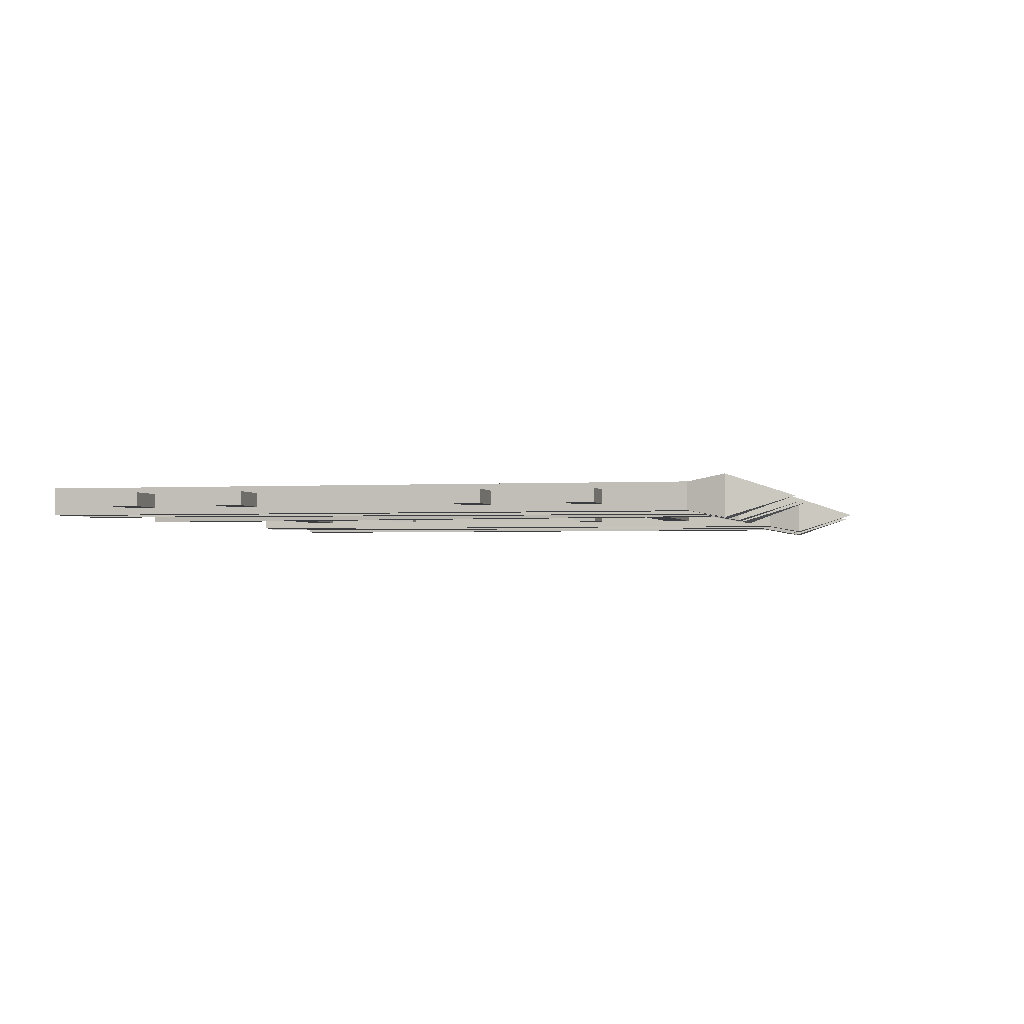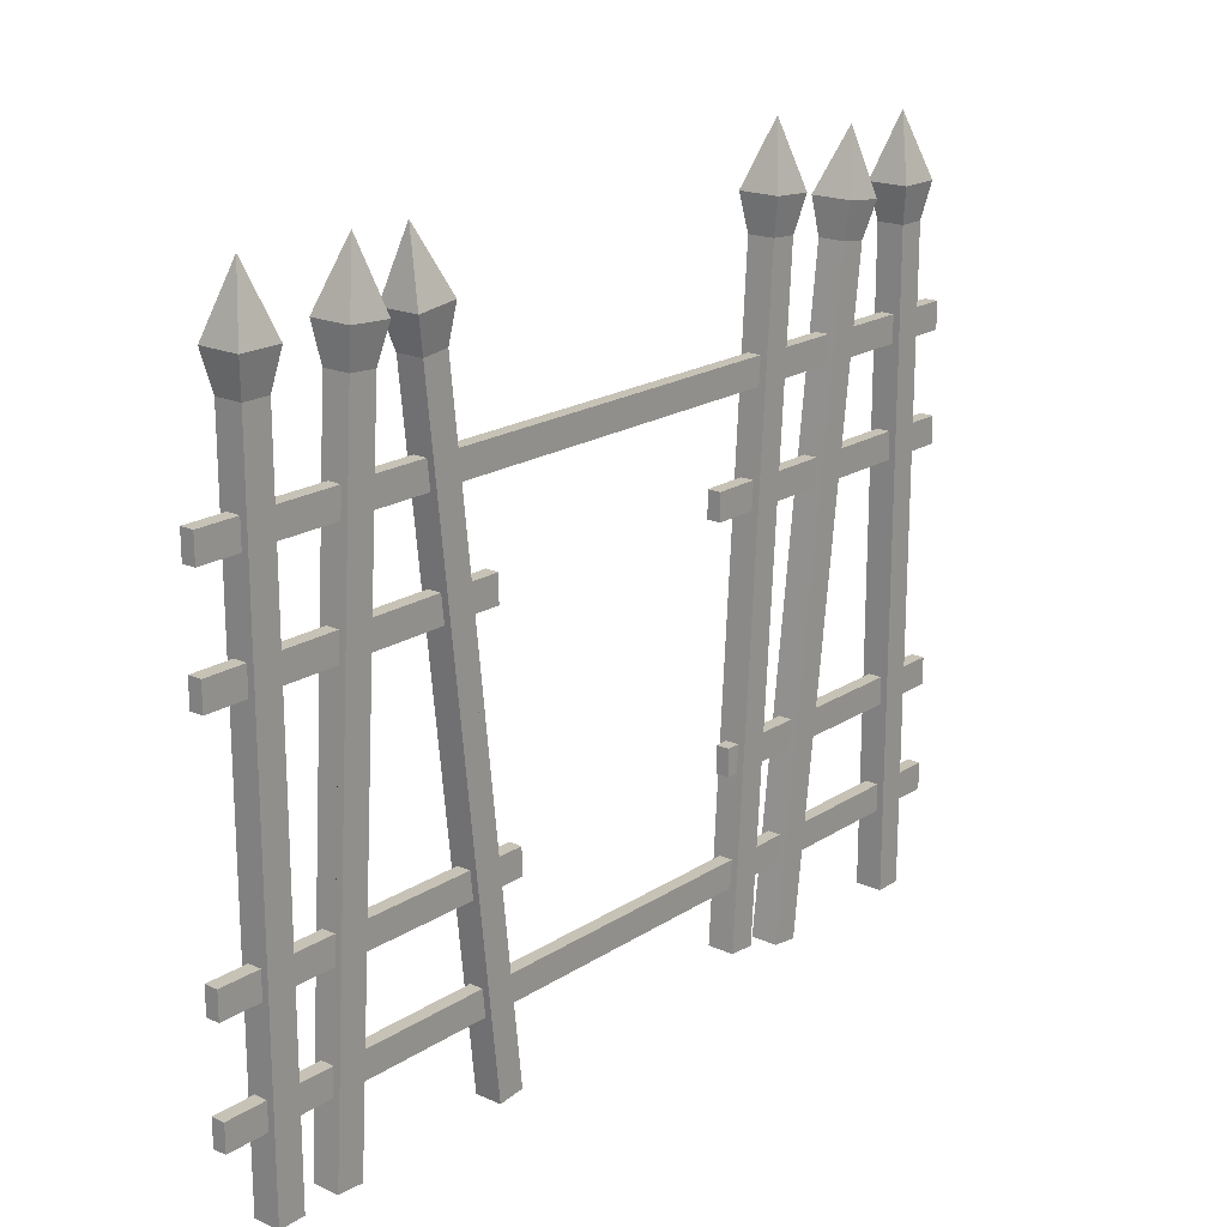
<metadata>
{"format":"obj","ext":"obj","renderer":"f3d","projection":"perspective","resolution":1024,"background":"white","views":[{"elev":-1.9,"azim":103.1,"up":"+Z"},{"elev":19.3,"azim":130.0,"up":"+Y"}]}
</metadata>
<code>
g ironFenceDamaged
v 0.2527 0.822 -0.45
v 0.2674 0.75 -0.4725
v 0.2674 0.75 -0.4275
v 0.2227 0.7549 -0.4725
v 0.2227 0.7549 -0.4275
v 0.2986 0.7524 -0.4725
v 0.3166 0.8237 -0.45
v 0.2986 0.7524 -0.4275
v 0.3435 0.7552 -0.4725
v 0.3435 0.7552 -0.4275
v -0.2071 0.7752 -0.4275
v -0.252 0.7723 -0.4275
v -0.2341 0.8436 -0.45
v -0.252 0.7723 -0.4725
v -0.2071 0.7752 -0.4725
v -0.3212 0.7547 -0.4275
v -0.3659 0.7493 -0.4275
v -0.352 0.8215 -0.45
v -0.3659 0.7493 -0.4725
v -0.3212 0.7547 -0.4725
v -0.415 0.7545 -0.4275
v -0.46 0.7545 -0.4275
v -0.4375 0.8245 -0.45
v -0.46 0.7545 -0.4725
v -0.415 0.7545 -0.4725
v 0.415 0.7545 -0.4725
v 0.46 0.7545 -0.4725
v 0.4375 0.8245 -0.45
v 0.415 0.7545 -0.4275
v 0.46 0.7545 -0.4275
v 0.2257 0.7143 -0.465
v 0.2257 0.7143 -0.435
v 0.2555 0.711 -0.465
v 0.2555 0.711 -0.435
v 0.1772 0.001442 -0.435
v 0.1474 0.004734 -0.435
v 0.1772 0.001442 -0.465
v 0.1474 0.004734 -0.465
v 0.3086 0.713 -0.435
v 0.3385 0.7148 -0.435
v 0.3534 0.0004709 -0.465
v 0.3833 0.002355 -0.465
v 0.3086 0.713 -0.465
v 0.3385 0.7148 -0.465
v 0.3833 0.002355 -0.435
v 0.3534 0.0004709 -0.435
v -0.5 0.0906 -0.4575
v -0.5 0.1206 -0.4575
v -0.5 0.0906 -0.4425
v -0.5 0.1206 -0.4425
v 0.4225 0.0906 -0.4425
v 0.4225 0.0906 -0.4575
v 0.3778 0.0906 -0.4425
v 0.3778 0.0906 -0.4575
v 0.5 0.1206 -0.4575
v 0.5 0.0906 -0.4575
v 0.5 0.1206 -0.4425
v 0.5 0.0906 -0.4425
v 0.3759 0.1206 -0.4575
v 0.4225 0.1206 -0.4575
v -0.242 0.7329 -0.465
v -0.212 0.7348 -0.465
v -0.242 0.7329 -0.435
v -0.1659 0.02243 -0.435
v -0.1659 0.02243 -0.465
v -0.1959 0.02049 -0.435
v -0.1959 0.02049 -0.465
v -0.212 0.7348 -0.435
v -0.4525 0.4745 -0.4425
v -0.4525 0.4745 -0.4575
v -0.5 0.4745 -0.4425
v -0.5 0.4745 -0.4575
v -0.5 0.5045 -0.4575
v -0.5 0.5045 -0.4425
v 0.2026 0.5045 -0.4575
v 0.2026 0.5045 -0.4425
v 0.1614 0.5045 -0.4575
v 0.1614 0.5045 -0.4425
v 0.5 0.5045 -0.4575
v 0.5 0.4745 -0.4575
v 0.5 0.5045 -0.4425
v 0.5 0.4745 -0.4425
v 0.1992 0.4745 -0.4425
v 0.1614 0.4745 -0.4425
v -0.2272 0.5045 -0.4575
v -0.2272 0.5045 -0.4425
v -0.2985 0.5045 -0.4575
v -0.2985 0.5045 -0.4425
v -0.1463 0.5045 -0.4575
v -0.1463 0.4745 -0.4575
v -0.1463 0.5045 -0.4425
v -0.1463 0.4745 -0.4425
v 0.1614 0.4745 -0.4575
v 0.1992 0.4745 -0.4575
v -0.3537 0.7105 -0.465
v -0.3239 0.7141 -0.465
v -0.2679 0.001781 -0.435
v -0.3537 0.7105 -0.435
v -0.2381 0.005386 -0.435
v -0.3239 0.7141 -0.435
v -0.2679 0.001781 -0.465
v -0.2381 0.005386 -0.465
v -0.4525 0.7145 -0.465
v -0.4525 0.7145 -0.435
v -0.4225 0.7145 -0.465
v -0.4225 0.7145 -0.435
v -0.4525 0.0005999 -0.465
v -0.4225 0.0005999 -0.465
v -0.4225 0.0005999 -0.435
v -0.4525 0.0005999 -0.435
v 0.4225 0.0005999 -0.465
v 0.4525 0.0005999 -0.465
v 0.4225 0.7145 -0.465
v 0.4525 0.7145 -0.465
v 0.4525 0.7145 -0.435
v 0.4225 0.7145 -0.435
v 0.4525 0.0005999 -0.435
v 0.4225 0.0005999 -0.435
v -0.4525 0.2106 -0.4425
v -0.4525 0.2106 -0.4575
v -0.5 0.2106 -0.4425
v -0.5 0.2106 -0.4575
v 0.5 0.2406 -0.4575
v 0.5 0.2106 -0.4575
v 0.5 0.2406 -0.4425
v 0.5 0.2106 -0.4425
v -0.5 0.2406 -0.4575
v -0.5 0.2406 -0.4425
v -0.4525 0.2406 -0.4575
v -0.4525 0.2406 -0.4425
v 0.1361 0.2106 -0.4575
v 0.1361 0.2406 -0.4575
v 0.1361 0.2106 -0.4425
v 0.1361 0.2406 -0.4425
v 0.4525 0.2106 -0.4425
v 0.4525 0.2106 -0.4575
v -0.1648 0.2406 -0.4575
v -0.1648 0.2106 -0.4575
v -0.1648 0.2406 -0.4425
v -0.1648 0.2106 -0.4425
v 0.4525 0.2406 -0.4575
v 0.4525 0.2406 -0.4425
v 0.5 0.6245 -0.4575
v 0.5 0.5945 -0.4575
v 0.5 0.6245 -0.4425
v 0.5 0.5945 -0.4425
v -0.3396 0.5945 -0.4425
v -0.4225 0.5945 -0.4425
v -0.3433 0.6245 -0.4425
v -0.4225 0.6245 -0.4425
v 0.4525 0.6245 -0.4575
v 0.4525 0.6245 -0.4425
v -0.4225 0.5945 -0.4575
v -0.3396 0.5945 -0.4575
v -0.4225 0.6245 -0.4575
v -0.3433 0.6245 -0.4575
v -0.4525 0.5945 -0.4425
v -0.4525 0.5945 -0.4575
v -0.5 0.5945 -0.4425
v -0.5 0.5945 -0.4575
v -0.5 0.6245 -0.4575
v -0.5 0.6245 -0.4425
v 0.4225 0.2406 -0.4575
v 0.4225 0.2406 -0.4425
v 0.3683 0.2406 -0.4575
v 0.3683 0.2406 -0.4425
v -0.2932 0.2106 -0.4425
v -0.2932 0.2106 -0.4575
v -0.4225 0.2106 -0.4425
v -0.4225 0.2106 -0.4575
v -0.4225 0.2406 -0.4425
v -0.2968 0.2406 -0.4425
v 0.3702 0.2106 -0.4575
v 0.4225 0.2106 -0.4575
v 0.4225 0.2106 -0.4425
v 0.3702 0.2106 -0.4425
v -0.2968 0.2406 -0.4575
v -0.4225 0.2406 -0.4575
v 0.4525 0.5945 -0.4425
v 0.4225 0.5945 -0.4425
v 0.3461 0.5945 -0.4425
v 0.4225 0.6245 -0.4425
v 0.3442 0.6245 -0.4425
v 0.4525 0.5945 -0.4575
v -0.4525 0.6245 -0.4575
v -0.4525 0.6245 -0.4425
v 0.4225 0.6245 -0.4575
v 0.3442 0.6245 -0.4575
v 0.3461 0.5945 -0.4575
v 0.4225 0.5945 -0.4575
v 0.2125 0.5945 -0.4425
v -0.2029 0.5945 -0.4425
v 0.2158 0.6245 -0.4425
v -0.2049 0.6245 -0.4425
v 0.2158 0.6245 -0.4575
v -0.2049 0.6245 -0.4575
v 0.1701 0.2106 -0.4425
v 0.1701 0.2106 -0.4575
v 0.2125 0.5945 -0.4575
v -0.2029 0.5945 -0.4575
v 0.1734 0.2406 -0.4425
v 0.1734 0.2406 -0.4575
v 0.3141 0.6245 -0.4575
v 0.3141 0.6245 -0.4425
v 0.246 0.6245 -0.4575
v 0.246 0.6245 -0.4425
v 0.2003 0.2106 -0.4575
v 0.3402 0.2106 -0.4575
v 0.2036 0.2406 -0.4575
v 0.3383 0.2406 -0.4575
v 0.316 0.5945 -0.4425
v 0.316 0.5945 -0.4575
v 0.2427 0.5945 -0.4425
v 0.2427 0.5945 -0.4575
v 0.3402 0.2106 -0.4425
v 0.2003 0.2106 -0.4425
v 0.3383 0.2406 -0.4425
v 0.2036 0.2406 -0.4425
v 0.4225 0.1206 -0.4425
v 0.3759 0.1206 -0.4425
v -0.1704 0.0906 -0.4425
v -0.1723 0.1206 -0.4425
v 0.1569 0.0906 -0.4425
v 0.1602 0.1206 -0.4425
v -0.4525 0.0906 -0.4425
v -0.4525 0.1206 -0.4425
v -0.4225 0.0906 -0.4425
v -0.4225 0.1206 -0.4425
v -0.2786 0.0906 -0.4425
v -0.2823 0.1206 -0.4425
v 0.4525 0.0906 -0.4425
v 0.4525 0.0906 -0.4575
v 0.3477 0.0906 -0.4425
v 0.3477 0.0906 -0.4575
v 0.187 0.0906 -0.4425
v 0.187 0.0906 -0.4575
v -0.4525 0.0906 -0.4575
v 0.4525 0.1206 -0.4425
v 0.1904 0.1206 -0.4425
v 0.3458 0.1206 -0.4425
v 0.1569 0.0906 -0.4575
v -0.1704 0.0906 -0.4575
v 0.1602 0.1206 -0.4575
v -0.1723 0.1206 -0.4575
v 0.4525 0.1206 -0.4575
v 0.3458 0.1206 -0.4575
v 0.1904 0.1206 -0.4575
v -0.4525 0.1206 -0.4575
v -0.2823 0.1206 -0.4575
v -0.4225 0.1206 -0.4575
v -0.2786 0.0906 -0.4575
v -0.4225 0.0906 -0.4575
v -0.2101 0.2406 -0.4575
v -0.2101 0.2406 -0.4425
v -0.2666 0.2406 -0.4575
v -0.2666 0.2406 -0.4425
v -0.1801 0.2406 -0.4575
v -0.1801 0.2406 -0.4425
v -0.263 0.2106 -0.4575
v -0.2082 0.2106 -0.4575
v -0.1781 0.2106 -0.4575
v -0.233 0.5945 -0.4425
v -0.3094 0.5945 -0.4425
v -0.2349 0.6245 -0.4425
v -0.313 0.6245 -0.4425
v -0.2349 0.6245 -0.4575
v -0.313 0.6245 -0.4575
v -0.233 0.5945 -0.4575
v -0.3094 0.5945 -0.4575
v -0.2004 0.0906 -0.4425
v -0.2004 0.0906 -0.4575
v -0.2484 0.0906 -0.4425
v -0.2484 0.0906 -0.4575
v -0.2082 0.2106 -0.4425
v -0.263 0.2106 -0.4425
v -0.1781 0.2106 -0.4425
v -0.2521 0.1206 -0.4575
v -0.2024 0.1206 -0.4575
v -0.2024 0.1206 -0.4425
v -0.2521 0.1206 -0.4425
v 0.4525 0.5045 -0.4575
v 0.4525 0.5045 -0.4425
v 0.4225 0.5045 -0.4575
v 0.4225 0.5045 -0.4425
v 0.3517 0.5045 -0.4575
v 0.3517 0.5045 -0.4425
v 0.3217 0.5045 -0.4575
v 0.3217 0.5045 -0.4425
v 0.2327 0.5045 -0.4575
v 0.2327 0.5045 -0.4425
v -0.2252 0.4745 -0.4425
v -0.2949 0.4745 -0.4425
v -0.1952 0.4745 -0.4425
v -0.1971 0.5045 -0.4425
v -0.4525 0.5045 -0.4425
v -0.4225 0.4745 -0.4425
v -0.4225 0.5045 -0.4425
v -0.3251 0.4745 -0.4425
v -0.3287 0.5045 -0.4425
v -0.1952 0.4745 -0.4575
v -0.2252 0.4745 -0.4575
v -0.2949 0.4745 -0.4575
v -0.3251 0.4745 -0.4575
v -0.4225 0.4745 -0.4575
v 0.3236 0.4745 -0.4425
v 0.3236 0.4745 -0.4575
v 0.2294 0.4745 -0.4425
v 0.2294 0.4745 -0.4575
v 0.4225 0.4745 -0.4425
v 0.4225 0.4745 -0.4575
v 0.3536 0.4745 -0.4425
v 0.3536 0.4745 -0.4575
v -0.1971 0.5045 -0.4575
v 0.4525 0.4745 -0.4575
v -0.4525 0.5045 -0.4575
v -0.4225 0.5045 -0.4575
v -0.3287 0.5045 -0.4575
v 0.4525 0.4745 -0.4425
f 3 2 1
f 1 2 4
f 1 5 3
f 5 1 4
f 8 7 6
f 10 9 7
f 7 9 6
f 7 8 10
f 13 12 11
f 12 13 14
f 11 15 13
f 13 15 14
f 18 17 16
f 18 20 19
f 16 20 18
f 17 18 19
f 23 22 21
f 22 23 24
f 23 25 24
f 21 25 23
f 28 27 26
f 29 28 26
f 30 27 28
f 28 29 30
f 31 5 4
f 5 31 32
f 3 33 2
f 33 3 34
f 34 36 35
f 36 34 32
f 3 32 34
f 32 3 5
f 31 2 33
f 2 31 4
f 36 37 35
f 37 36 38
f 40 8 39
f 8 40 10
f 43 42 41
f 42 43 44
f 43 8 6
f 8 43 39
f 6 44 43
f 44 6 9
f 10 44 9
f 44 10 40
f 46 42 45
f 42 46 41
f 45 39 46
f 39 45 40
f 49 48 47
f 48 49 50
f 53 52 51
f 52 53 54
f 57 56 55
f 56 57 58
f 59 52 54
f 52 59 60
f 14 62 61
f 62 14 15
f 61 12 14
f 12 61 63
f 66 65 64
f 65 66 67
f 64 63 66
f 63 64 68
f 61 65 67
f 65 61 62
f 68 12 63
f 12 68 11
f 11 62 15
f 62 11 68
f 71 70 69
f 70 71 72
f 71 73 72
f 73 71 74
f 77 76 75
f 76 77 78
f 81 80 79
f 80 81 82
f 76 84 83
f 84 76 78
f 87 86 85
f 86 87 88
f 91 90 89
f 90 91 92
f 84 77 93
f 77 84 78
f 84 94 83
f 94 84 93
f 77 94 93
f 94 77 75
f 19 96 95
f 96 19 20
f 99 98 97
f 98 99 100
f 95 102 101
f 102 95 96
f 97 102 99
f 102 97 101
f 16 96 20
f 96 16 100
f 100 17 98
f 17 100 16
f 95 17 19
f 17 95 98
f 103 22 24
f 22 103 104
f 21 105 25
f 105 21 106
f 24 105 103
f 105 24 25
f 103 108 107
f 108 103 105
f 110 108 109
f 108 110 107
f 106 110 109
f 110 106 104
f 21 104 106
f 104 21 22
f 113 112 111
f 112 113 114
f 30 116 115
f 116 30 29
f 30 114 27
f 114 30 115
f 26 114 113
f 114 26 27
f 118 112 117
f 112 118 111
f 113 29 26
f 29 113 116
f 115 118 117
f 118 115 116
f 121 120 119
f 120 121 122
f 125 124 123
f 124 125 126
f 121 127 122
f 127 121 128
f 127 130 129
f 130 127 128
f 133 132 131
f 132 133 134
f 135 124 126
f 124 135 136
f 139 138 137
f 138 139 140
f 141 124 136
f 124 141 123
f 125 135 126
f 135 125 142
f 145 144 143
f 144 145 146
f 149 148 147
f 148 149 150
f 151 145 143
f 145 151 152
f 155 154 153
f 154 155 156
f 159 158 157
f 158 159 160
f 159 161 160
f 161 159 162
f 141 125 123
f 125 141 142
f 165 164 163
f 164 165 166
f 169 168 167
f 168 169 170
f 130 121 119
f 121 130 128
f 167 171 169
f 171 167 172
f 165 174 173
f 174 165 163
f 176 174 175
f 174 176 173
f 178 172 177
f 172 178 171
f 127 120 122
f 120 127 129
f 178 168 170
f 168 178 177
f 164 176 175
f 176 164 166
f 145 179 146
f 179 145 152
f 182 181 180
f 181 182 183
f 151 144 184
f 144 151 143
f 161 158 160
f 158 161 185
f 161 186 185
f 186 161 162
f 186 159 157
f 159 186 162
f 188 182 187
f 182 188 183
f 155 149 156
f 149 155 150
f 188 190 189
f 190 188 187
f 179 144 146
f 144 179 184
f 181 190 180
f 190 181 189
f 148 154 147
f 154 148 153
f 193 192 191
f 192 193 194
f 196 193 195
f 193 196 194
f 133 198 197
f 198 133 131
f 192 199 191
f 199 192 200
f 196 199 200
f 199 196 195
f 201 133 197
f 133 201 134
f 132 198 131
f 198 132 202
f 132 201 202
f 201 132 134
f 205 204 203
f 204 205 206
f 209 208 207
f 208 209 210
f 213 212 211
f 212 213 214
f 217 216 215
f 216 217 218
f 205 212 214
f 212 205 203
f 209 217 210
f 217 209 218
f 204 213 211
f 213 204 206
f 216 208 215
f 208 216 207
f 219 53 51
f 53 219 220
f 223 222 221
f 222 223 224
f 226 49 225
f 49 226 50
f 229 228 227
f 228 229 230
f 231 56 58
f 56 231 232
f 235 234 233
f 234 235 236
f 49 237 225
f 237 49 47
f 57 231 58
f 231 57 238
f 233 239 235
f 239 233 240
f 221 241 223
f 241 221 242
f 59 219 60
f 219 59 220
f 244 224 243
f 224 244 222
f 245 57 55
f 57 245 238
f 247 240 246
f 240 247 239
f 48 226 248
f 226 48 50
f 249 228 230
f 228 249 250
f 245 56 232
f 56 245 55
f 244 241 242
f 241 244 243
f 247 234 236
f 234 247 246
f 48 237 47
f 237 48 248
f 227 251 229
f 251 227 252
f 255 254 253
f 254 255 256
f 257 139 137
f 139 257 258
f 255 260 259
f 260 255 253
f 257 138 261
f 138 257 137
f 264 263 262
f 263 264 265
f 267 264 266
f 264 267 265
f 263 268 262
f 268 263 269
f 267 268 269
f 268 267 266
f 272 271 270
f 271 272 273
f 275 260 274
f 260 275 259
f 276 138 140
f 138 276 261
f 139 276 140
f 276 139 258
f 250 251 252
f 251 250 249
f 254 275 274
f 275 254 256
f 277 271 273
f 271 277 278
f 279 272 270
f 272 279 280
f 277 279 278
f 279 277 280
f 281 81 79
f 81 281 282
f 285 284 283
f 284 285 286
f 289 288 287
f 288 289 290
f 86 292 291
f 292 86 88
f 91 293 92
f 293 91 294
f 295 71 69
f 71 295 74
f 298 297 296
f 297 298 299
f 293 90 92
f 90 293 300
f 292 301 291
f 301 292 302
f 296 303 298
f 303 296 304
f 307 306 305
f 306 307 308
f 311 310 309
f 310 311 312
f 300 89 90
f 89 300 313
f 87 301 302
f 301 87 85
f 281 80 314
f 80 281 79
f 285 310 312
f 310 285 283
f 288 307 305
f 307 288 290
f 313 91 89
f 91 313 294
f 73 70 72
f 70 73 315
f 316 303 304
f 303 316 317
f 284 311 309
f 311 284 286
f 73 295 315
f 295 73 74
f 316 299 317
f 299 316 297
f 289 306 308
f 306 289 287
f 81 318 82
f 318 81 282
f 318 80 82
f 80 318 314
f 38 33 37
f 33 38 31
f 205 34 206
f 206 34 213
f 205 33 34
f 33 205 37
f 236 37 205
f 236 205 214
f 37 236 35
f 213 289 214
f 236 214 289
f 289 213 290
f 213 34 290
f 236 289 308
f 290 34 307
f 35 236 235
f 35 235 34
f 239 34 235
f 236 308 209
f 307 209 308
f 236 209 207
f 209 307 218
f 307 34 218
f 236 207 247
f 218 34 216
f 216 34 239
f 216 247 207
f 247 216 239
f 188 40 183
f 183 40 181
f 188 44 40
f 44 188 42
f 54 42 188
f 54 188 189
f 42 54 45
f 181 285 189
f 54 189 285
f 285 181 286
f 181 40 286
f 54 285 312
f 286 40 311
f 45 54 53
f 45 53 40
f 220 40 53
f 54 312 165
f 311 165 312
f 54 165 173
f 165 311 166
f 311 40 166
f 54 173 59
f 166 40 176
f 176 40 220
f 176 59 173
f 59 176 220
f 234 46 233
f 233 46 240
f 234 41 46
f 41 234 43
f 203 43 234
f 203 234 246
f 43 203 39
f 240 208 246
f 203 246 208
f 208 240 215
f 240 46 215
f 203 208 210
f 215 46 217
f 39 203 204
f 39 204 46
f 211 46 204
f 203 210 306
f 217 306 210
f 203 306 287
f 306 217 305
f 217 46 305
f 203 287 212
f 305 46 288
f 288 46 211
f 288 212 287
f 212 288 211
f 271 66 270
f 270 66 279
f 271 67 66
f 67 271 61
f 279 66 274
f 260 279 274
f 279 260 278
f 253 278 260
f 253 271 278
f 274 66 254
f 61 271 301
f 253 301 271
f 291 253 254
f 301 253 291
f 254 66 291
f 291 66 86
f 266 61 301
f 266 301 85
f 61 266 63
f 85 268 266
f 268 85 86
f 63 266 264
f 268 86 262
f 86 66 262
f 63 264 262
f 63 262 66
f 196 68 194
f 194 68 192
f 64 192 68
f 196 62 68
f 62 196 65
f 64 221 192
f 64 242 221
f 65 242 64
f 222 192 221
f 300 65 196
f 242 65 300
f 300 196 313
f 200 313 196
f 313 200 294
f 294 200 192
f 294 192 293
f 276 192 222
f 244 276 222
f 258 192 276
f 293 192 258
f 276 244 261
f 242 261 244
f 257 293 258
f 293 257 300
f 242 257 261
f 242 300 257
f 267 100 265
f 265 100 263
f 267 96 100
f 96 267 102
f 273 102 267
f 273 267 269
f 102 273 99
f 263 87 269
f 273 269 87
f 87 263 88
f 263 100 88
f 273 87 302
f 88 100 292
f 99 273 272
f 99 272 100
f 280 100 272
f 273 302 255
f 292 255 302
f 273 255 259
f 255 292 256
f 292 100 256
f 273 259 277
f 256 100 275
f 275 100 280
f 275 277 259
f 277 275 280
f 251 97 229
f 229 97 230
f 251 101 97
f 101 251 95
f 156 95 251
f 156 251 249
f 95 156 98
f 230 168 249
f 156 249 168
f 168 230 167
f 230 97 167
f 156 168 177
f 167 97 172
f 98 156 149
f 98 149 97
f 147 97 149
f 156 177 303
f 172 303 177
f 156 303 317
f 303 172 298
f 172 97 298
f 156 317 154
f 298 97 299
f 299 97 147
f 299 154 317
f 154 299 147
f 237 110 225
f 225 110 226
f 237 107 110
f 107 237 103
f 185 103 237
f 185 237 248
f 103 185 104
f 226 120 248
f 185 248 120
f 120 226 119
f 226 110 119
f 185 120 129
f 119 110 130
f 104 185 186
f 104 186 110
f 157 110 186
f 185 129 70
f 130 70 129
f 185 70 315
f 70 130 69
f 130 110 69
f 185 315 158
f 69 110 295
f 295 110 157
f 295 158 315
f 158 295 157
f 155 106 150
f 150 106 148
f 155 105 106
f 105 155 108
f 252 108 155
f 252 155 153
f 108 252 109
f 148 316 153
f 252 153 316
f 316 148 297
f 148 106 297
f 252 316 304
f 297 106 296
f 109 252 227
f 109 227 106
f 228 106 227
f 252 304 178
f 296 178 304
f 252 178 170
f 178 296 171
f 296 106 171
f 252 170 250
f 171 106 169
f 169 106 228
f 169 250 170
f 250 169 228
f 114 151 112
f 232 112 151
f 112 232 117
f 151 114 115
f 151 115 152
f 152 115 179
f 232 151 184
f 117 232 231
f 117 231 115
f 238 115 231
f 179 281 184
f 232 184 281
f 281 179 282
f 179 115 282
f 232 281 314
f 282 115 318
f 135 115 238
f 245 135 238
f 142 115 135
f 318 115 142
f 135 245 136
f 232 136 245
f 141 318 142
f 318 141 314
f 232 141 136
f 232 314 141
f 111 52 113
f 187 113 52
f 113 187 116
f 52 111 118
f 52 118 51
f 51 118 219
f 187 52 60
f 116 187 182
f 116 182 118
f 180 118 182
f 219 174 60
f 187 60 174
f 174 219 175
f 219 118 175
f 187 174 163
f 175 118 164
f 284 118 180
f 190 284 180
f 309 118 284
f 164 118 309
f 284 190 283
f 187 283 190
f 310 164 309
f 164 310 163
f 187 310 283
f 187 163 310
f 38 241 31
f 195 31 241
f 31 195 32
f 241 38 36
f 241 36 223
f 223 36 224
f 195 241 243
f 32 195 193
f 32 193 36
f 191 36 193
f 224 198 243
f 195 243 198
f 198 224 197
f 224 36 197
f 195 198 202
f 197 36 201
f 76 36 191
f 199 76 191
f 83 36 76
f 201 36 83
f 76 199 75
f 195 75 199
f 94 201 83
f 201 94 202
f 195 94 75
f 195 202 94

</code>
